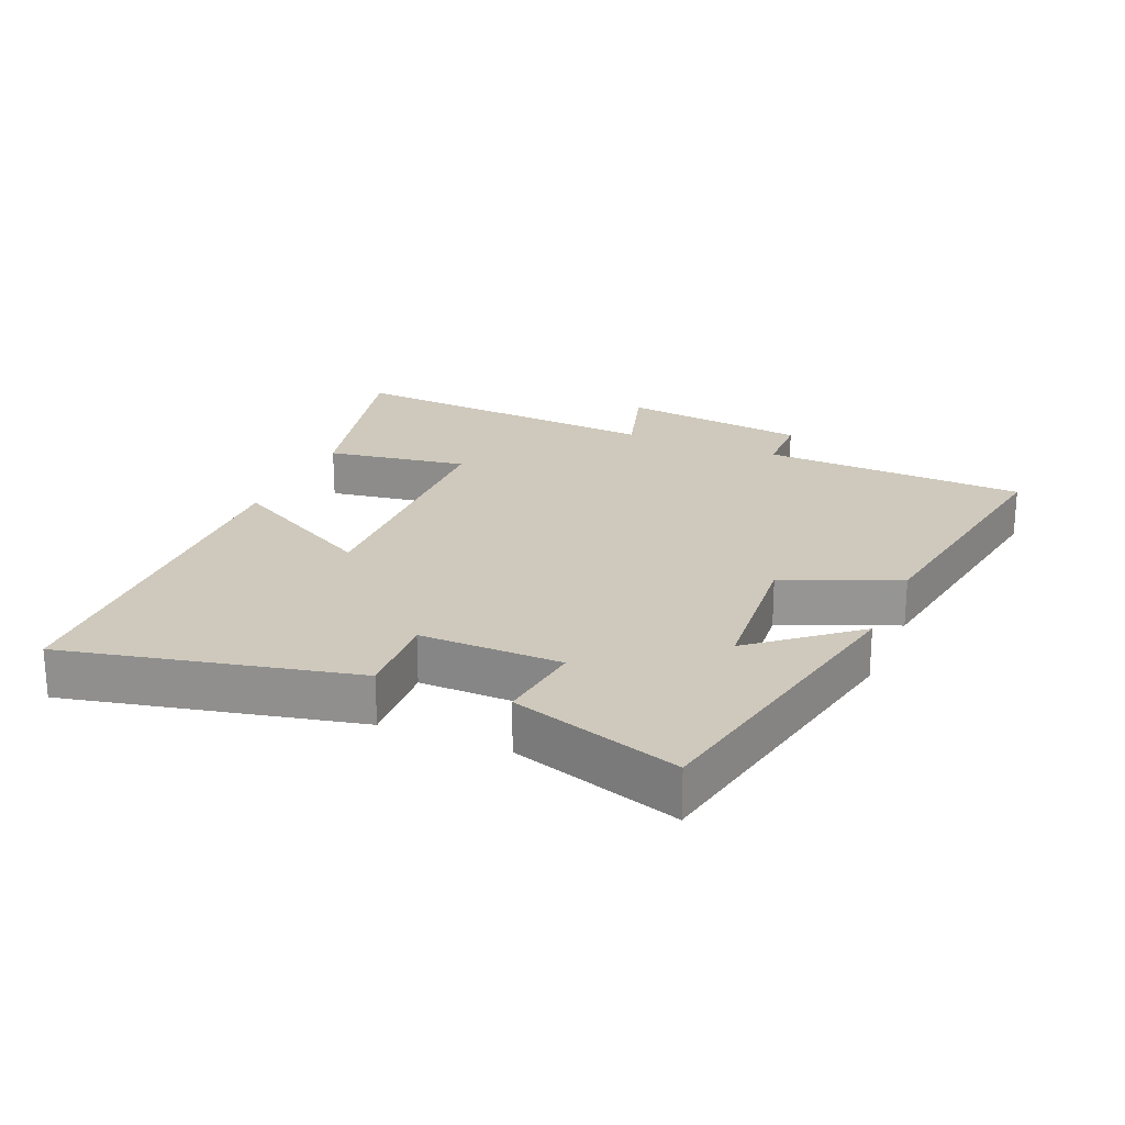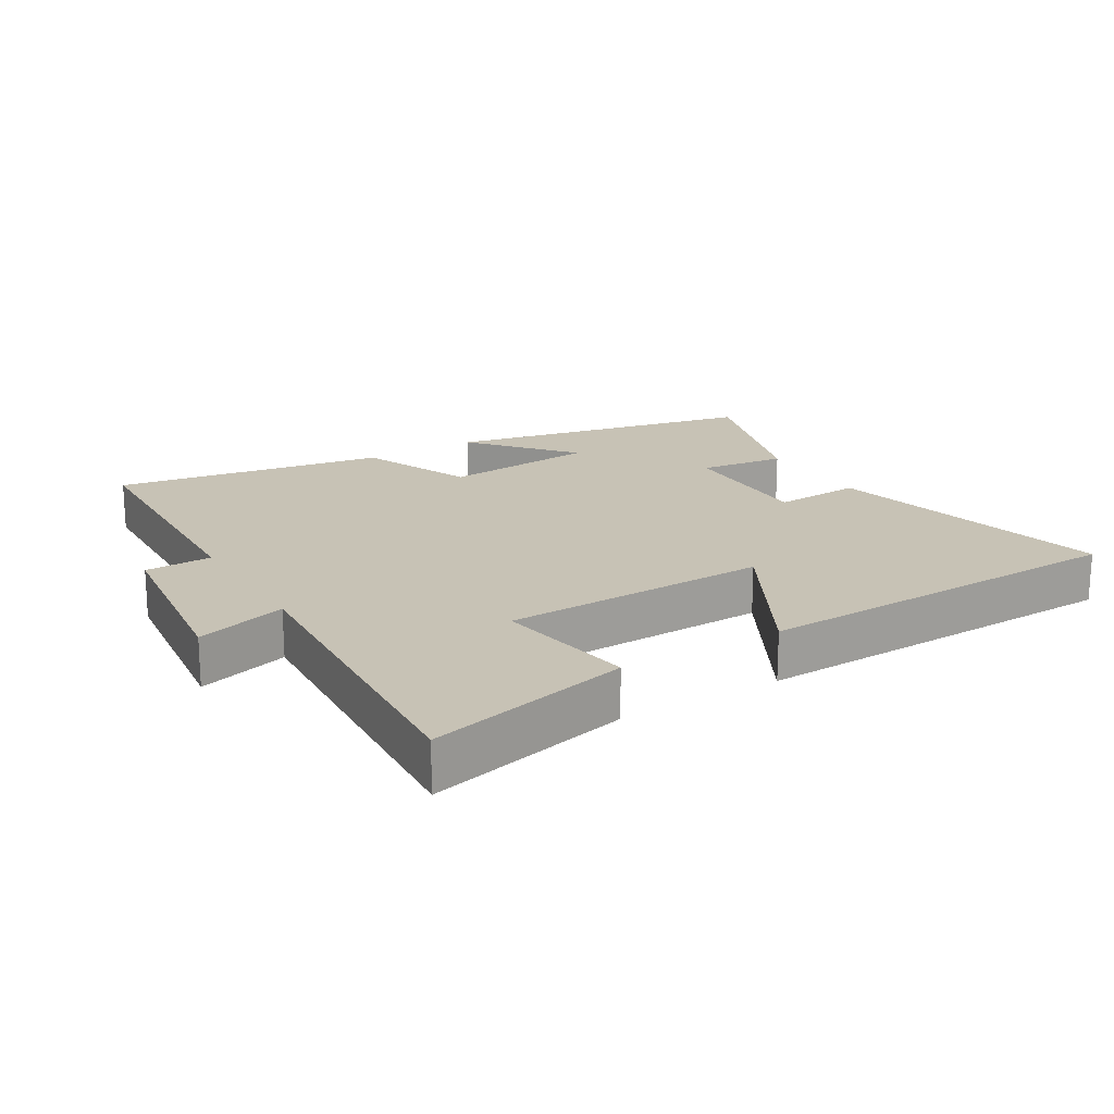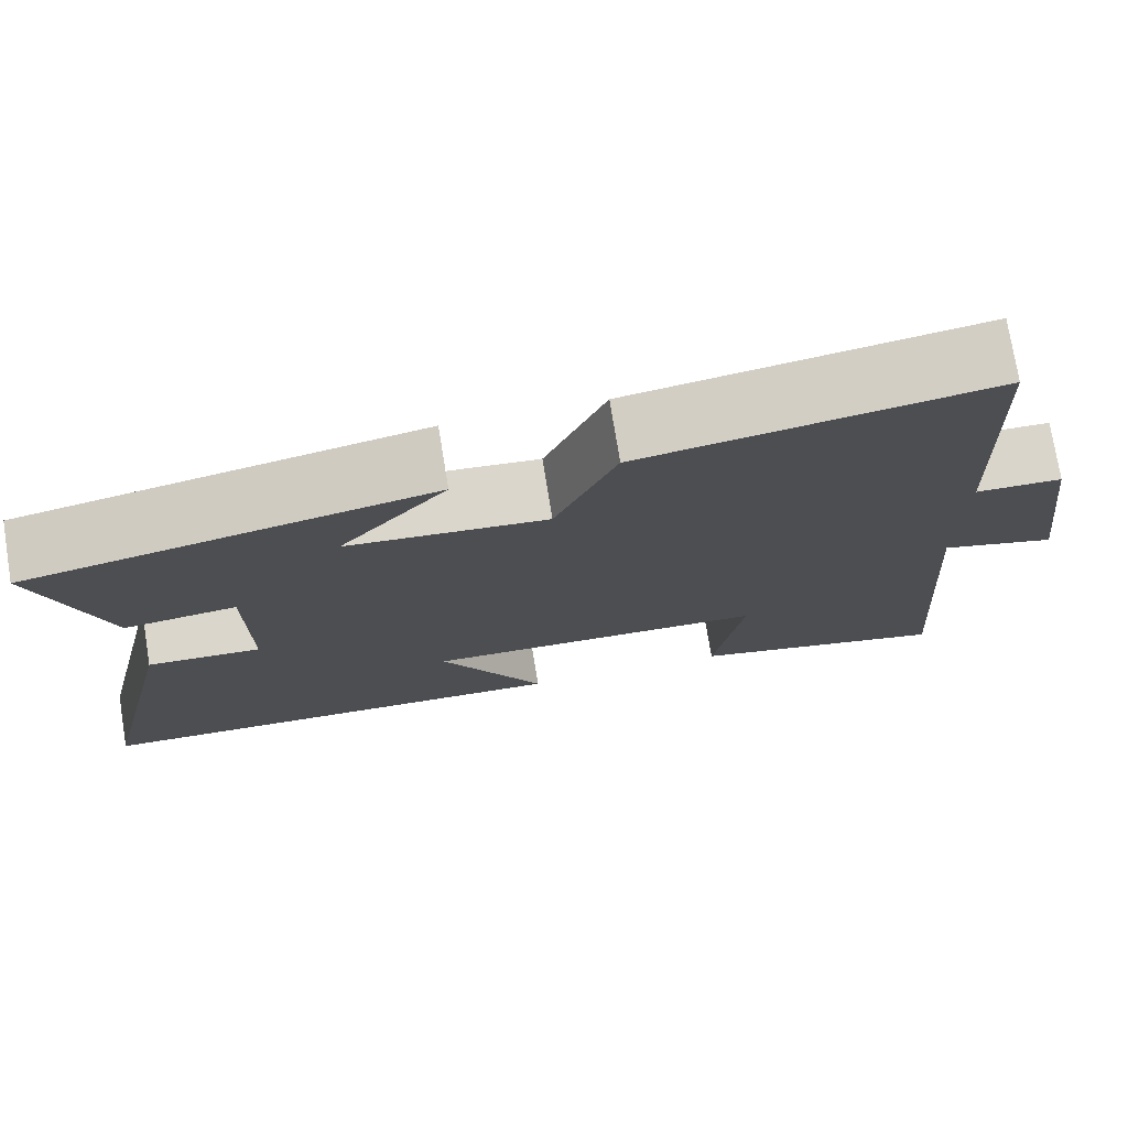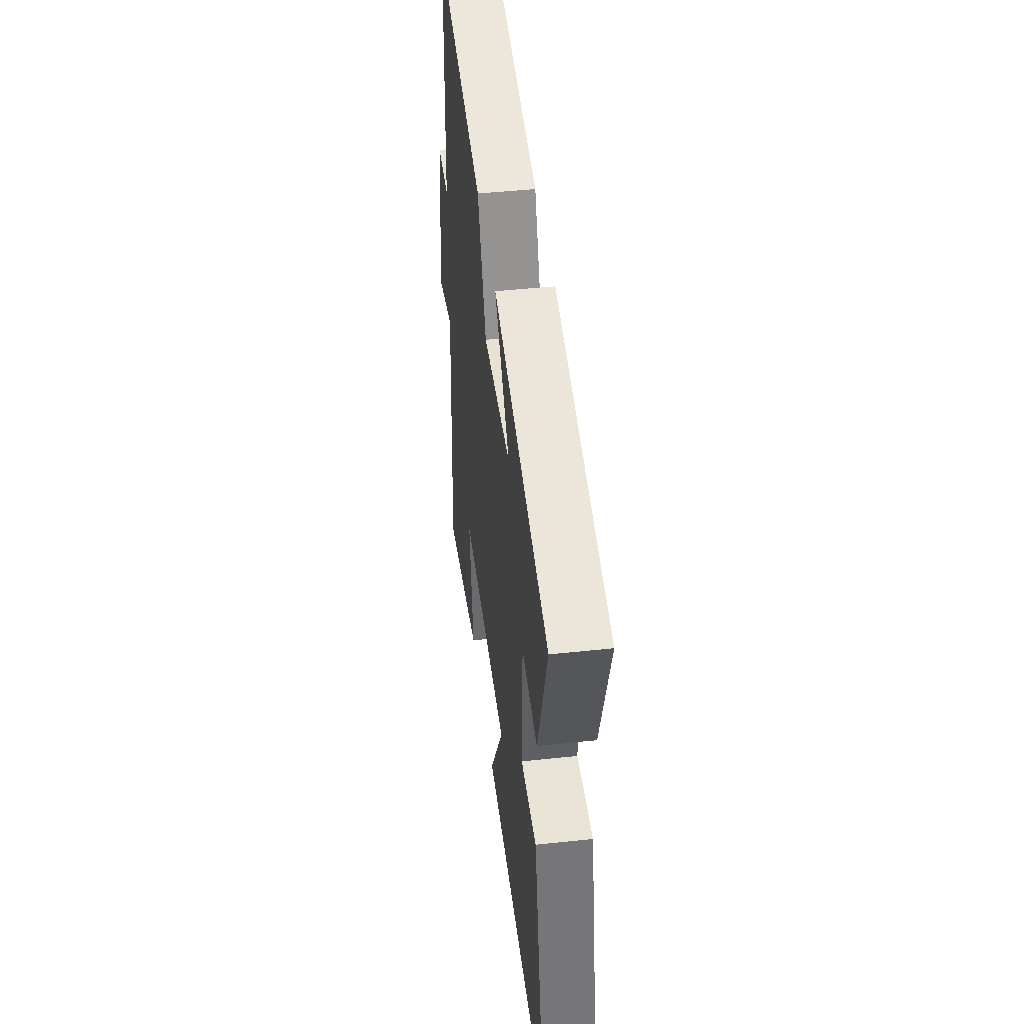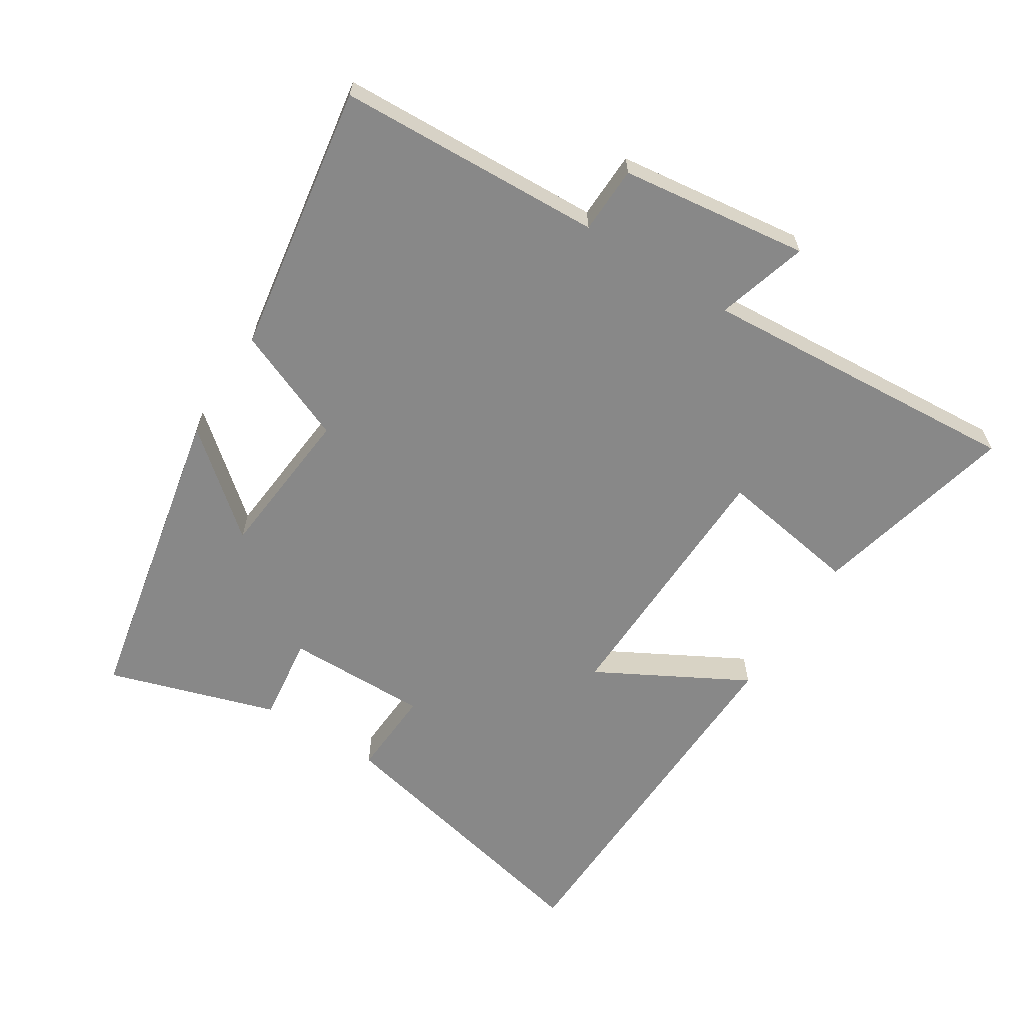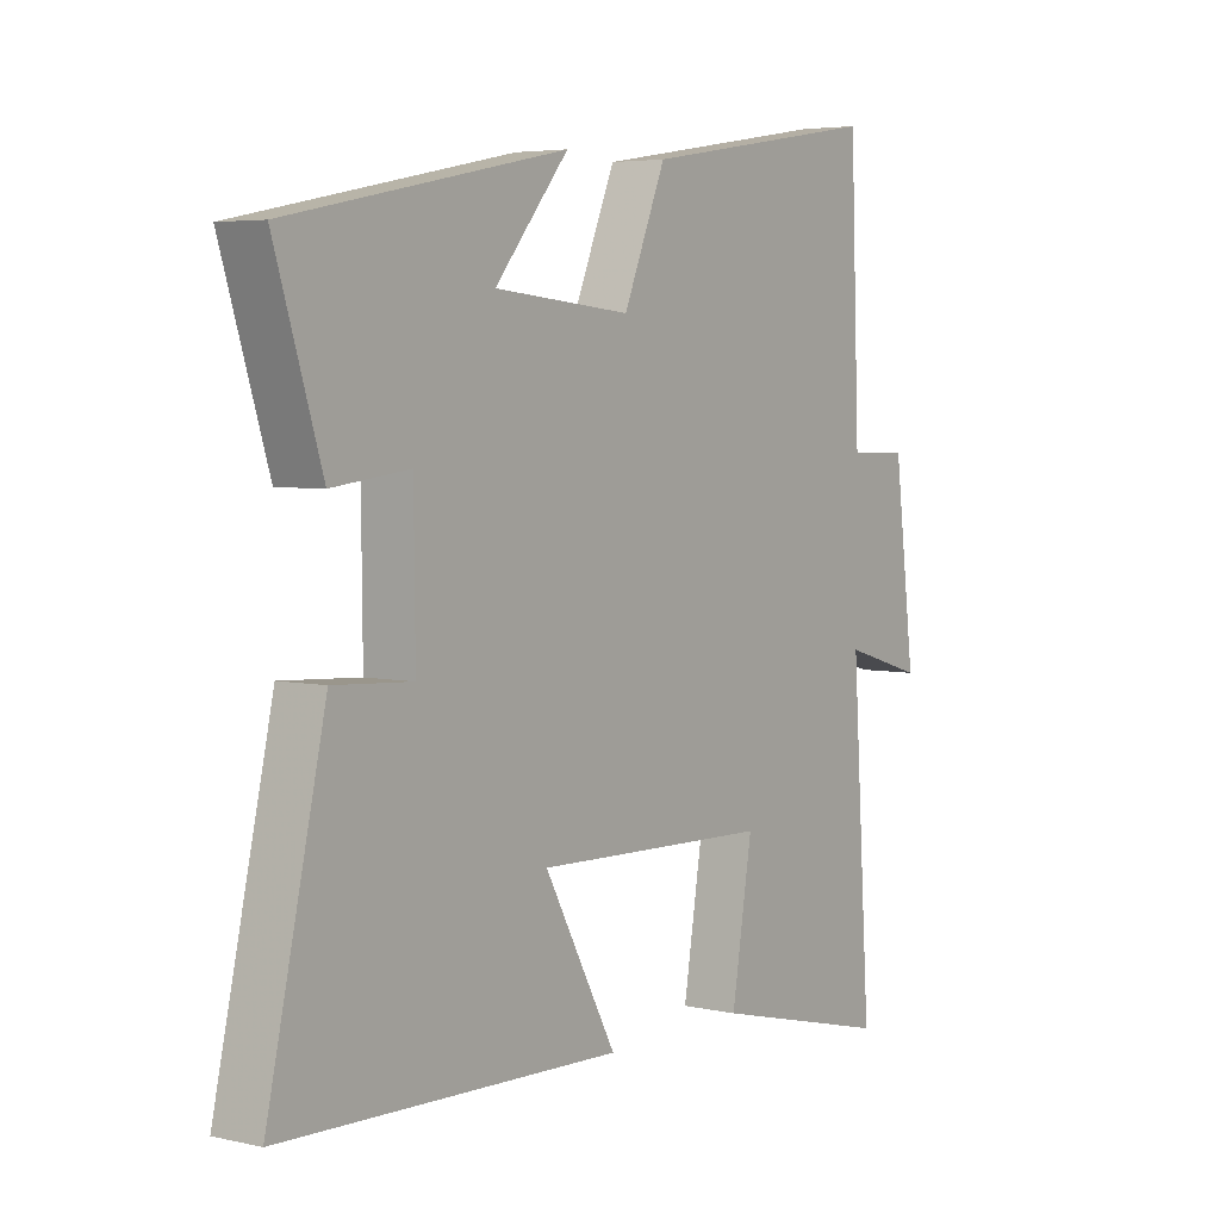
<metadata>
{"format":"obj","ext":"obj","renderer":"f3d","projection":"perspective","resolution":1024,"background":"white","views":[{"elev":22.5,"azim":-66.8,"up":"+Y"},{"elev":19.0,"azim":149.0,"up":"+Y"},{"elev":75.1,"azim":-9.2,"up":"+Z"},{"elev":46.3,"azim":-97.0,"up":"+Z"},{"elev":-62.8,"azim":57.8,"up":"+Y"},{"elev":4.7,"azim":-54.2,"up":"+Z"}]}
</metadata>
<code>
v 0.533 0.07 -0.576
v 0.223 0.07 -0.5
v 0.258 0.07 -0.285
v -0.146 0.07 -0.273
v -0.023 0.07 -0.5
v -0.599 0.07 -0.481
v -0.5 0.07 -0.043
v -0.366 0.07 -0.051
v -0.368 0.07 0.165
v -0.5 0.07 0.149
v -0.58 0.07 0.405
v -0.107 0.07 0.5
v -0.233 0.07 0.349
v 0.001 0.07 0.327
v 0.073 0.07 0.5
v 0.484 0.07 0.565
v 0.5 0.07 0.162
v 0.602 0.07 0.159
v 0.638 0.07 -0.127
v 0.5 0.07 -0.086
v 0.533 0 -0.576
v 0.223 0 -0.5
v 0.258 0 -0.285
v -0.146 0 -0.273
v -0.023 0 -0.5
v -0.599 0 -0.481
v -0.5 0 -0.043
v -0.366 0 -0.051
v -0.368 0 0.165
v -0.5 0 0.149
v -0.58 0 0.405
v -0.107 0 0.5
v -0.233 0 0.349
v 0.001 0 0.327
v 0.073 0 0.5
v 0.484 0 0.565
v 0.5 0 0.162
v 0.602 0 0.159
v 0.638 0 -0.127
v 0.5 0 -0.086
f 17 18 19 20
f 15 16 17 20
f 14 15 20 1
f 13 14 1
f 10 11 12 13
f 9 10 13
f 8 9 13
f 5 6 7 8
f 4 5 8
f 3 4 8 13
f 1 2 3
f 1 3 13
f 40 39 38 37
f 40 37 36 35
f 21 40 35 34
f 21 34 33
f 33 32 31 30
f 33 30 29
f 33 29 28
f 28 27 26 25
f 28 25 24
f 33 28 24 23
f 23 22 21
f 33 23 21
f 1 21 22 2
f 2 22 23 3
f 3 23 24 4
f 4 24 25 5
f 5 25 26 6
f 6 26 27 7
f 7 27 28 8
f 8 28 29 9
f 9 29 30 10
f 10 30 31 11
f 11 31 32 12
f 12 32 33 13
f 13 33 34 14
f 14 34 35 15
f 15 35 36 16
f 16 36 37 17
f 17 37 38 18
f 18 38 39 19
f 19 39 40 20
f 20 40 21 1

</code>
